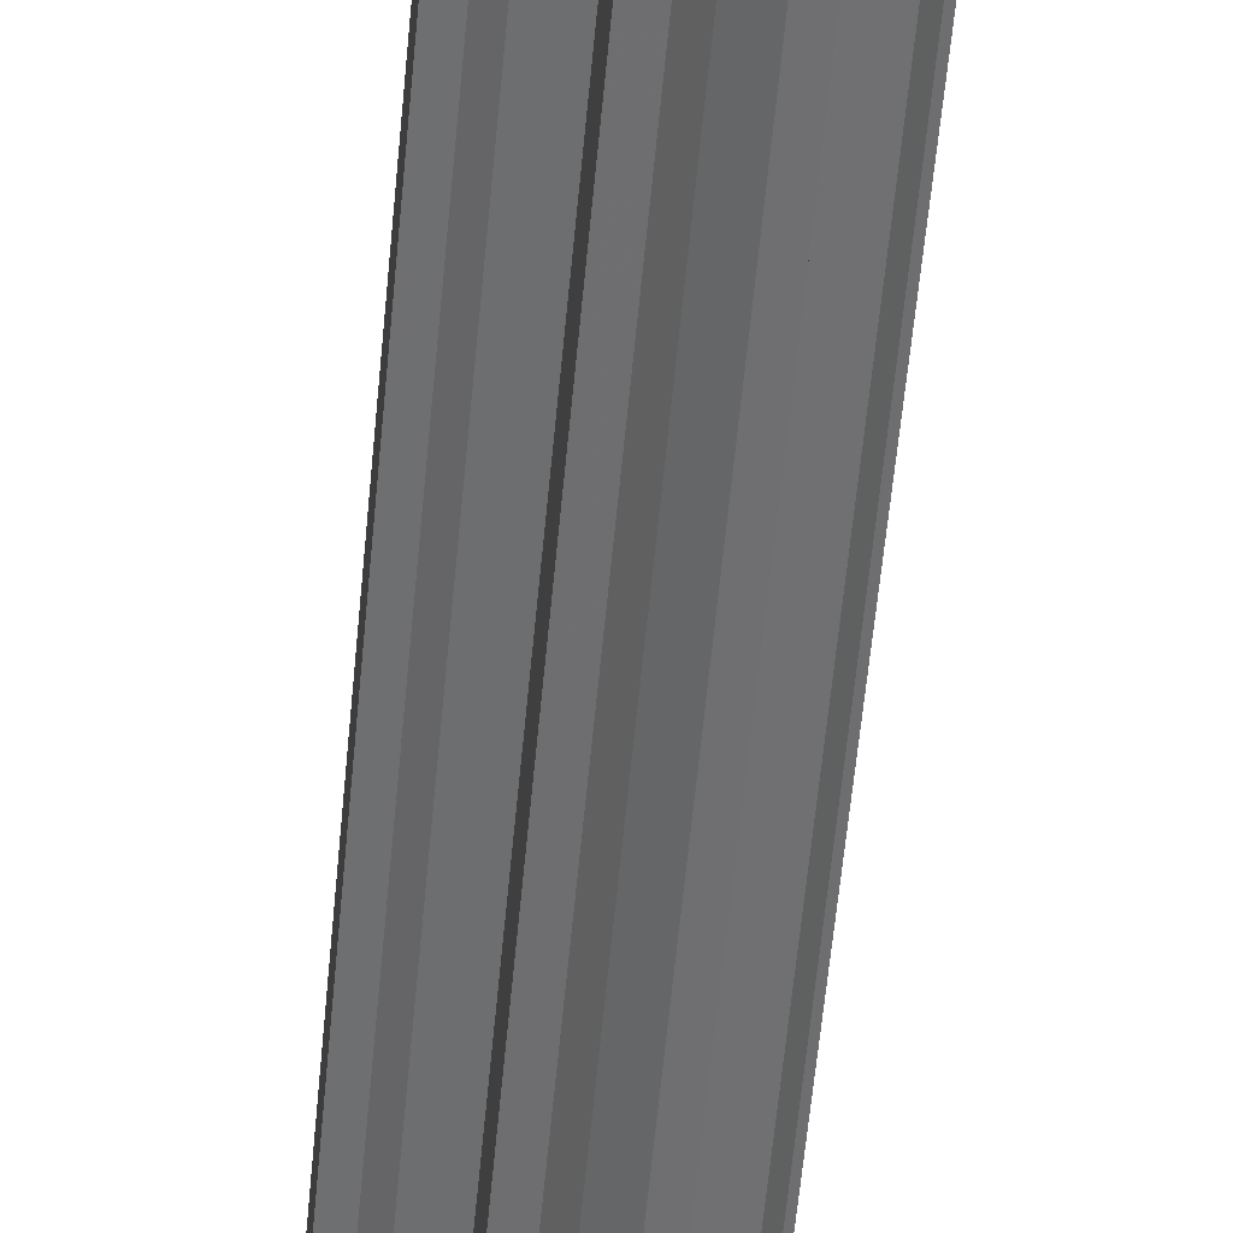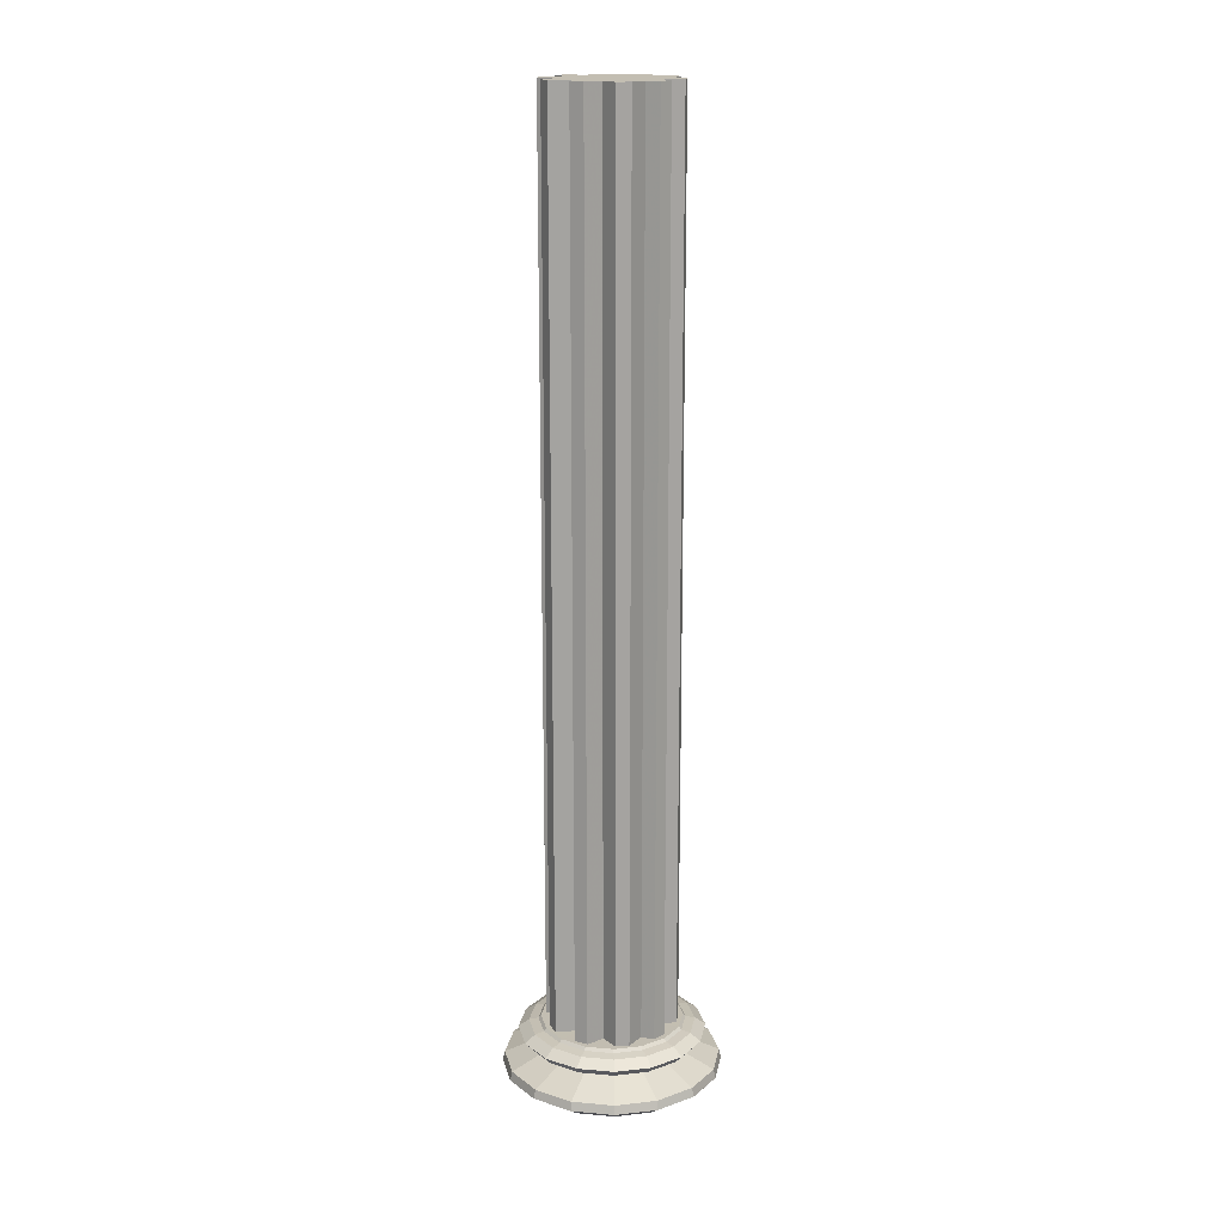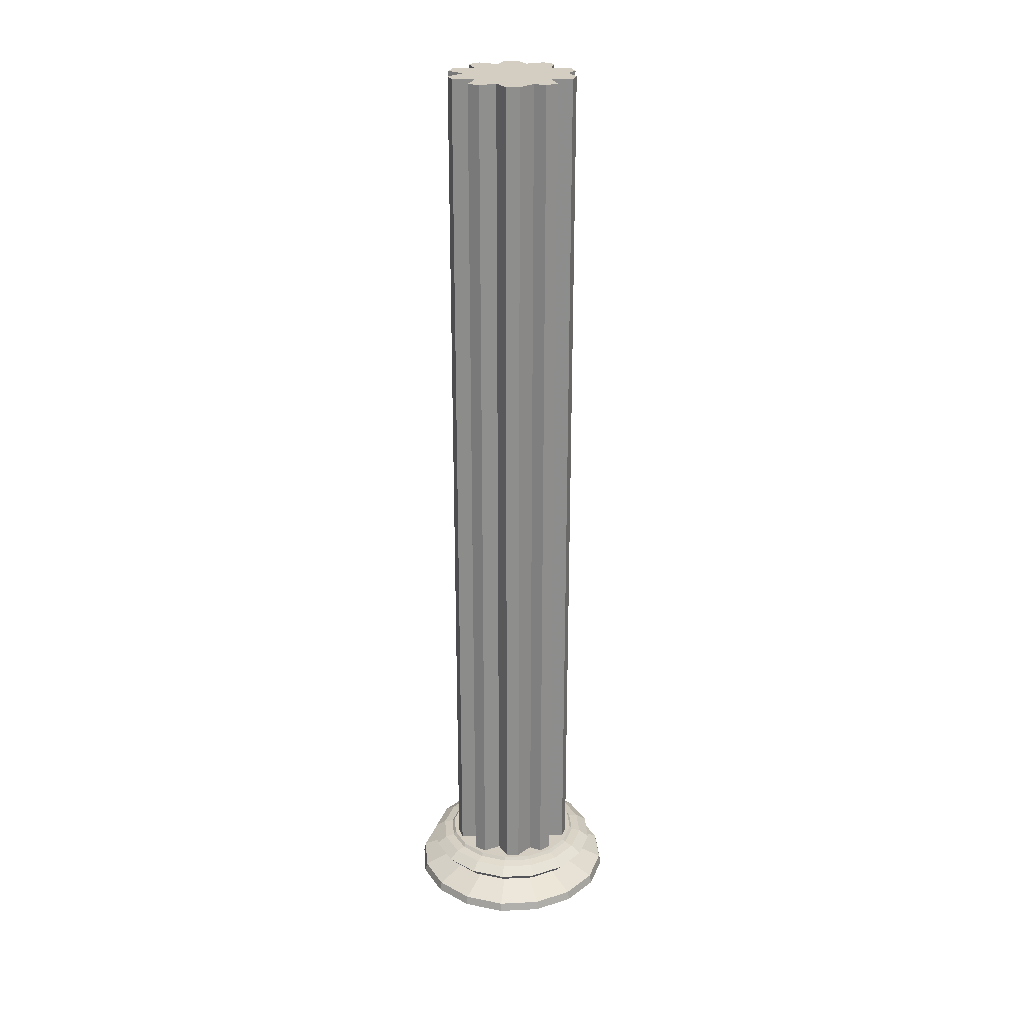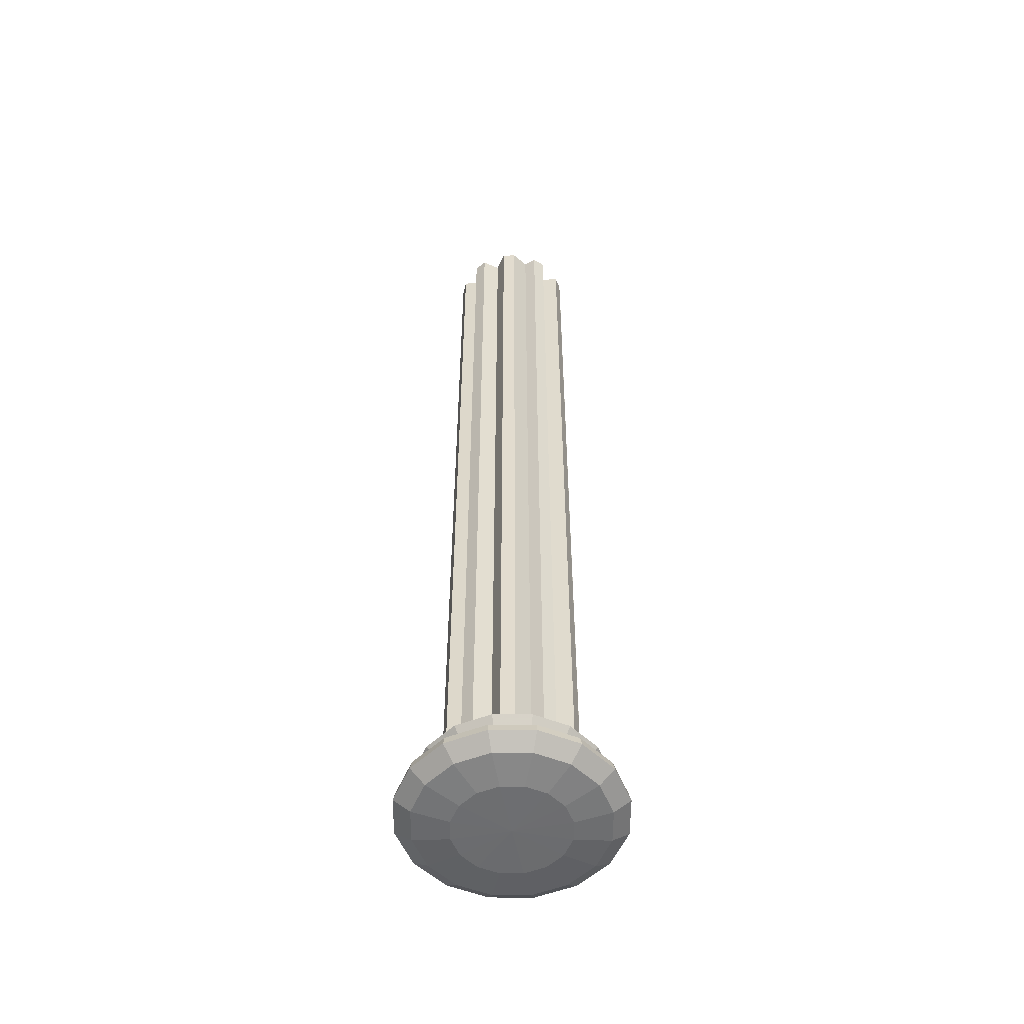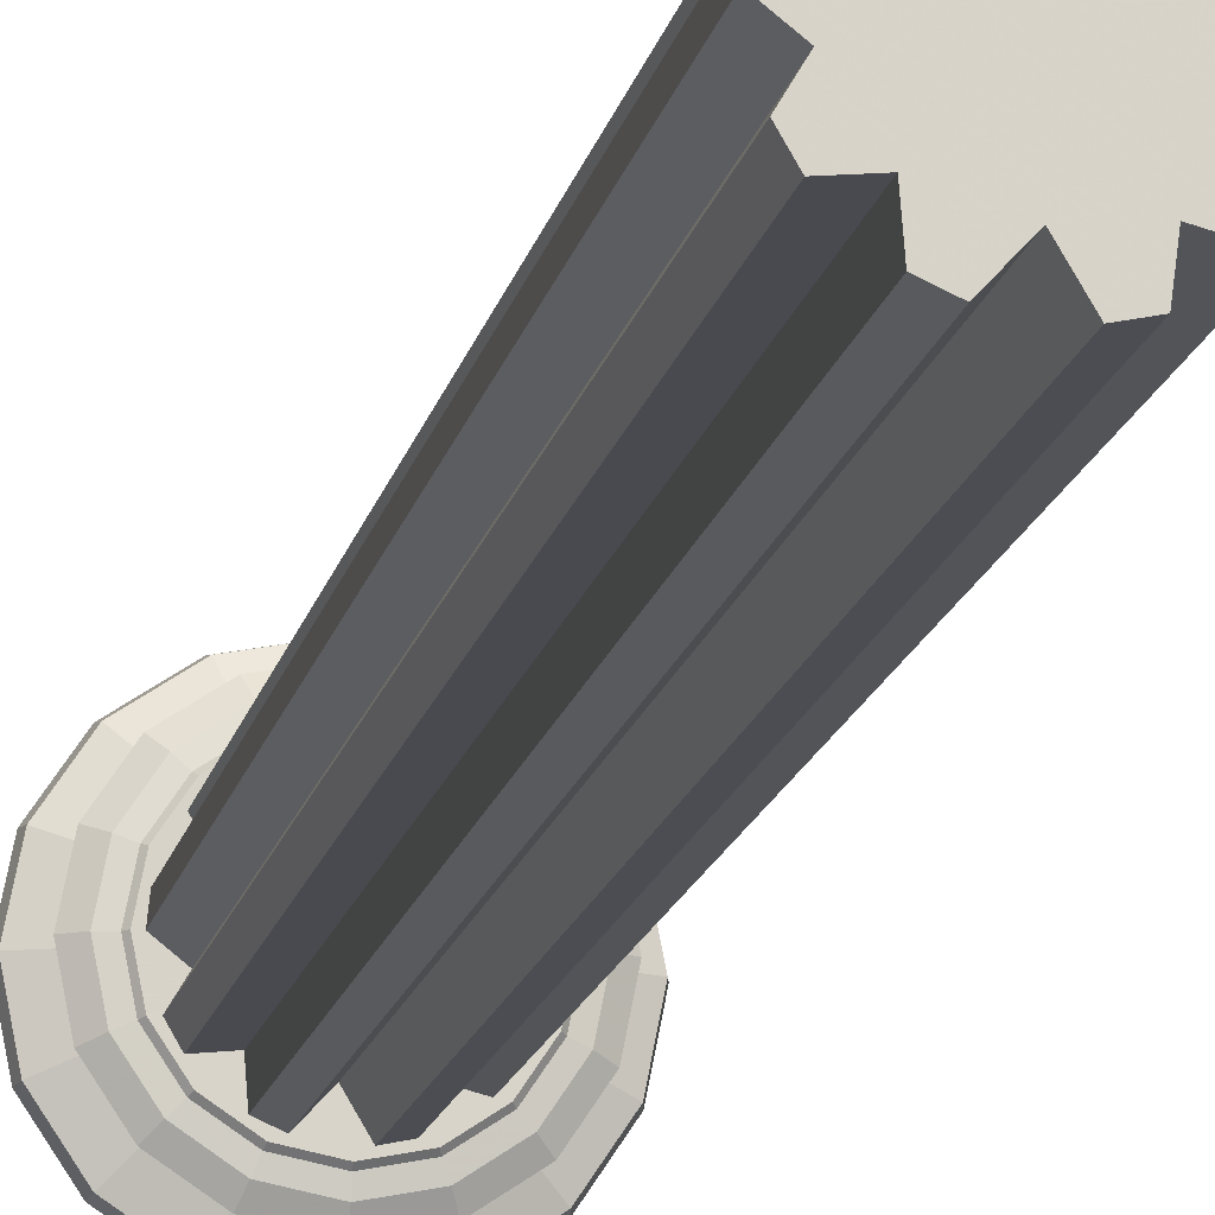
<metadata>
{"format":"obj","ext":"obj","renderer":"f3d","projection":"perspective","resolution":1024,"background":"white","views":[{"elev":-55.3,"azim":-5.1,"up":"+Z"},{"elev":17.3,"azim":-68.8,"up":"+Y"},{"elev":25.3,"azim":-60.7,"up":"+Y"},{"elev":-53.9,"azim":-56.5,"up":"+Y"},{"elev":-14.5,"azim":169.2,"up":"+Z"}]}
</metadata>
<code>
v  0.02485 4.058 -0.07247
v  5.025 4.058 -0.07247
v  3.911 4.058 -0.9582
v  4.593 4.058 -2.106
v  4.07 4.058 -3.011
v  2.647 4.058 -2.862
v  2.525 4.058 -4.403
v  1.57 4.058 -4.828
v  0.3863 4.058 -3.544
v  -0.4978 4.058 -5.045
v  -1.52 4.058 -4.828
v  -1.71 4.058 -3.366
v  -3.321 4.058 -3.788
v  -4.02 4.058 -3.011
v  -3.269 4.058 -1.391
v  -4.866 4.058 -1.112
v  -4.975 4.058 -0.07247
v  -3.746 4.058 0.7022
v  -4.543 4.058 1.961
v  -4.02 4.058 2.866
v  -2.542 4.058 3.245
v  -2.475 4.058 4.258
v  -1.52 4.058 4.683
v  -0.2337 4.058 3.434
v  0.5475 4.058 4.9
v  1.57 4.058 4.683
v  2.292 4.058 3.584
v  3.37 4.058 3.643
v  4.07 4.058 2.866
v  3.34 4.058 1.553
v  4.916 4.058 0.9671
v  5.025 74.03 -0.07247
v  3.911 74.03 -0.9582
v  4.593 74.03 -2.106
v  4.07 74.03 -3.011
v  2.647 74.03 -2.862
v  2.525 74.03 -4.403
v  1.57 74.03 -4.828
v  0.3863 74.03 -3.544
v  -0.4978 74.03 -5.045
v  -1.52 74.03 -4.828
v  -1.71 74.03 -3.366
v  -3.321 74.03 -3.788
v  -4.02 74.03 -3.011
v  -3.269 74.03 -1.391
v  -4.866 74.03 -1.112
v  -4.975 74.03 -0.07247
v  -3.746 74.03 0.7022
v  -4.543 74.03 1.961
v  -4.02 74.03 2.866
v  -2.542 74.03 3.245
v  -2.475 74.03 4.258
v  -1.52 74.03 4.683
v  -0.2337 74.03 3.434
v  0.5475 74.03 4.9
v  1.57 74.03 4.683
v  2.292 74.03 3.584
v  3.37 74.03 3.643
v  4.07 74.03 2.866
v  3.34 74.03 1.553
v  4.916 74.03 0.9671
v  0.02485 74.03 -0.07247
g Cylinder01
f 1 3 2
f 1 4 3
f 1 5 4
f 1 6 5
f 1 7 6
f 1 8 7
f 1 9 8
f 1 10 9
f 1 11 10
f 1 12 11
f 1 13 12
f 1 14 13
f 1 15 14
f 1 16 15
f 1 17 16
f 1 18 17
f 1 19 18
f 1 20 19
f 1 21 20
f 1 22 21
f 1 23 22
f 1 24 23
f 1 25 24
f 1 26 25
f 1 27 26
f 1 28 27
f 1 29 28
f 1 30 29
f 1 31 30
f 1 2 31
f 2 33 32
f 2 3 33
f 3 34 33
f 3 4 34
f 4 35 34
f 4 5 35
f 5 36 35
f 5 6 36
f 6 37 36
f 6 7 37
f 7 38 37
f 7 8 38
f 8 39 38
f 8 9 39
f 9 40 39
f 9 10 40
f 10 41 40
f 10 11 41
f 11 42 41
f 11 12 42
f 12 43 42
f 12 13 43
f 13 44 43
f 13 14 44
f 14 45 44
f 14 15 45
f 15 46 45
f 15 16 46
f 16 47 46
f 16 17 47
f 17 48 47
f 17 18 48
f 18 49 48
f 18 19 49
f 19 50 49
f 19 20 50
f 20 51 50
f 20 21 51
f 21 52 51
f 21 22 52
f 22 53 52
f 22 23 53
f 23 54 53
f 23 24 54
f 24 55 54
f 24 25 55
f 25 56 55
f 25 26 56
f 26 57 56
f 26 27 57
f 27 58 57
f 27 28 58
f 28 59 58
f 28 29 59
f 29 60 59
f 29 30 60
f 30 61 60
f 30 31 61
f 31 32 61
f 31 2 32
f 62 32 33
f 62 33 34
f 62 34 35
f 62 35 36
f 62 36 37
f 62 37 38
f 62 38 39
f 62 39 40
f 62 40 41
f 62 41 42
f 62 42 43
f 62 43 44
f 62 44 45
f 62 45 46
f 62 46 47
f 62 47 48
f 62 48 49
f 62 49 50
f 62 50 51
f 62 51 52
f 62 52 53
f 62 53 54
f 62 54 55
f 62 55 56
f 62 56 57
f 62 57 58
f 62 58 59
f 62 59 60
f 62 60 61
f 62 61 32
g
v  0.04607 5.132 -0.06556
v  5.388 5.164 -0.06556
v  5.582 4.937 -0.06556
v  6.295 4.808 -0.06556
v  7.104 4.258 -0.06556
v  6.554 3.642 -0.06556
v  5.162 3.383 -0.06556
v  8.173 2.121 -0.06556
v  8.335 1.441 -0.06556
v  7.072 0.5666 -0.06556
v  4.32 0.1457 -0.06556
v  0.0137 0.1133 -0.06556
v  0.04361 5.132 -0.07795
v  4.979 5.164 -2.122
v  5.159 4.937 -2.197
v  5.817 4.808 -2.469
v  6.564 4.258 -2.779
v  6.056 3.642 -2.568
v  4.77 3.383 -2.036
v  7.552 2.121 -3.188
v  7.701 1.441 -3.25
v  6.535 0.5666 -2.767
v  3.992 0.1457 -1.713
v  0.0137 0.1133 -0.06556
v  0.03659 5.132 -0.08846
v  3.814 5.164 -3.866
v  3.951 4.937 -4.003
v  4.455 4.808 -4.507
v  5.027 4.258 -5.079
v  4.638 3.642 -4.69
v  3.654 3.383 -3.706
v  5.783 2.121 -5.835
v  5.897 1.441 -5.949
v  5.005 0.5666 -5.056
v  3.059 0.1457 -3.11
v  0.0137 0.1133 -0.06556
v  0.02609 5.132 -0.09548
v  2.07 5.164 -5.031
v  2.145 4.937 -5.21
v  2.417 4.808 -5.869
v  2.727 4.258 -6.616
v  2.516 3.642 -6.108
v  1.984 3.383 -4.822
v  3.136 2.121 -7.603
v  3.198 1.441 -7.753
v  2.715 0.5666 -6.586
v  1.662 0.1457 -4.044
v  0.0137 0.1133 -0.06556
v  0.0137 5.132 -0.09794
v  0.0137 5.164 -5.44
v  0.0137 4.937 -5.634
v  0.0137 4.808 -6.347
v  0.0137 4.258 -7.156
v  0.0137 3.642 -6.606
v  0.0137 3.383 -5.213
v  0.0137 2.121 -8.224
v  0.0137 1.441 -8.386
v  0.0137 0.5666 -7.124
v  0.0137 0.1457 -4.372
v  0.0137 0.1133 -0.06556
v  0.001307 5.132 -0.09548
v  -2.043 5.164 -5.031
v  -2.117 4.937 -5.21
v  -2.39 4.808 -5.869
v  -2.7 4.258 -6.616
v  -2.489 3.642 -6.108
v  -1.956 3.383 -4.822
v  -3.109 2.121 -7.603
v  -3.171 1.441 -7.753
v  -2.687 0.5666 -6.586
v  -1.634 0.1457 -4.044
v  0.0137 0.1133 -0.06556
v  -0.009197 5.132 -0.08846
v  -3.787 5.164 -3.866
v  -3.924 4.937 -4.003
v  -4.428 4.808 -4.507
v  -5 4.258 -5.079
v  -4.611 3.642 -4.69
v  -3.626 3.383 -3.706
v  -5.756 2.121 -5.835
v  -5.87 1.441 -5.949
v  -4.977 0.5666 -5.056
v  -3.031 0.1457 -3.11
v  0.0137 0.1133 -0.06556
v  -0.01622 5.132 -0.07795
v  -4.952 5.164 -2.122
v  -5.131 4.937 -2.197
v  -5.789 4.808 -2.469
v  -6.537 4.258 -2.779
v  -6.029 3.642 -2.568
v  -4.742 3.383 -2.036
v  -7.524 2.121 -3.188
v  -7.674 1.441 -3.25
v  -6.507 0.5666 -2.767
v  -3.965 0.1457 -1.713
v  0.0137 0.1133 -0.06556
v  -0.01868 5.132 -0.06556
v  -5.361 5.164 -0.06556
v  -5.555 4.937 -0.06556
v  -6.267 4.808 -0.06556
v  -7.077 4.258 -0.06556
v  -6.526 3.642 -0.06556
v  -5.134 3.383 -0.06556
v  -8.145 2.121 -0.06556
v  -8.307 1.441 -0.06556
v  -7.044 0.5666 -0.06556
v  -4.292 0.1457 -0.06556
v  0.0137 0.1133 -0.06556
v  -0.01622 5.132 -0.05317
v  -4.952 5.164 1.991
v  -5.131 4.937 2.066
v  -5.789 4.808 2.338
v  -6.537 4.258 2.648
v  -6.029 3.642 2.437
v  -4.742 3.383 1.904
v  -7.524 2.121 3.057
v  -7.674 1.441 3.119
v  -6.507 0.5666 2.635
v  -3.965 0.1457 1.582
v  0.0137 0.1133 -0.06556
v  -0.009197 5.132 -0.04267
v  -3.787 5.164 3.735
v  -3.924 4.937 3.872
v  -4.428 4.808 4.376
v  -5 4.258 4.948
v  -4.611 3.642 4.559
v  -3.626 3.383 3.575
v  -5.756 2.121 5.704
v  -5.87 1.441 5.818
v  -4.977 0.5666 4.925
v  -3.031 0.1457 2.979
v  0.0137 0.1133 -0.06556
v  0.001307 5.132 -0.03565
v  -2.043 5.164 4.9
v  -2.117 4.937 5.079
v  -2.39 4.808 5.737
v  -2.7 4.258 6.485
v  -2.489 3.642 5.977
v  -1.956 3.383 4.69
v  -3.109 2.121 7.472
v  -3.171 1.441 7.622
v  -2.687 0.5666 6.455
v  -1.634 0.1457 3.913
v  0.0137 0.1133 -0.06556
v  0.0137 5.132 -0.03319
v  0.0137 5.164 5.309
v  0.0137 4.937 5.503
v  0.0137 4.808 6.216
v  0.0137 4.258 7.025
v  0.0137 3.642 6.475
v  0.0137 3.383 5.082
v  0.0137 2.121 8.093
v  0.0137 1.441 8.255
v  0.0137 0.5666 6.993
v  0.0137 0.1457 4.241
v  0.0137 0.1133 -0.06556
v  0.02609 5.132 -0.03565
v  2.07 5.164 4.9
v  2.145 4.937 5.079
v  2.417 4.808 5.737
v  2.727 4.258 6.485
v  2.516 3.642 5.977
v  1.984 3.383 4.69
v  3.136 2.121 7.472
v  3.198 1.441 7.622
v  2.715 0.5666 6.455
v  1.662 0.1457 3.913
v  0.0137 0.1133 -0.06556
v  0.03659 5.132 -0.04267
v  3.814 5.164 3.735
v  3.951 4.937 3.872
v  4.455 4.808 4.376
v  5.027 4.258 4.948
v  4.638 3.642 4.559
v  3.654 3.383 3.575
v  5.783 2.121 5.704
v  5.897 1.441 5.818
v  5.005 0.5666 4.925
v  3.059 0.1457 2.979
v  0.0137 0.1133 -0.06556
v  0.04361 5.132 -0.05317
v  4.979 5.164 1.991
v  5.159 4.937 2.066
v  5.817 4.808 2.338
v  6.564 4.258 2.648
v  6.056 3.642 2.437
v  4.77 3.383 1.904
v  7.552 2.121 3.057
v  7.701 1.441 3.119
v  6.535 0.5666 2.635
v  3.992 0.1457 1.582
v  0.0137 0.1133 -0.06556
g Line03
f 63 64 76
f 63 76 75
f 64 65 77
f 64 77 76
f 65 66 78
f 65 78 77
f 66 67 79
f 66 79 78
f 67 68 80
f 67 80 79
f 68 69 81
f 68 81 80
f 69 70 82
f 69 82 81
f 70 71 83
f 70 83 82
f 71 72 84
f 71 84 83
f 72 73 85
f 72 85 84
f 73 74 86
f 73 86 85
f 75 76 88
f 75 88 87
f 76 77 89
f 76 89 88
f 77 78 90
f 77 90 89
f 78 79 91
f 78 91 90
f 79 80 92
f 79 92 91
f 80 81 93
f 80 93 92
f 81 82 94
f 81 94 93
f 82 83 95
f 82 95 94
f 83 84 96
f 83 96 95
f 84 85 97
f 84 97 96
f 85 86 98
f 85 98 97
f 87 88 100
f 87 100 99
f 88 89 101
f 88 101 100
f 89 90 102
f 89 102 101
f 90 91 103
f 90 103 102
f 91 92 104
f 91 104 103
f 92 93 105
f 92 105 104
f 93 94 106
f 93 106 105
f 94 95 107
f 94 107 106
f 95 96 108
f 95 108 107
f 96 97 109
f 96 109 108
f 97 98 110
f 97 110 109
f 99 100 112
f 99 112 111
f 100 101 113
f 100 113 112
f 101 102 114
f 101 114 113
f 102 103 115
f 102 115 114
f 103 104 116
f 103 116 115
f 104 105 117
f 104 117 116
f 105 106 118
f 105 118 117
f 106 107 119
f 106 119 118
f 107 108 120
f 107 120 119
f 108 109 121
f 108 121 120
f 109 110 122
f 109 122 121
f 111 112 124
f 111 124 123
f 112 113 125
f 112 125 124
f 113 114 126
f 113 126 125
f 114 115 127
f 114 127 126
f 115 116 128
f 115 128 127
f 116 117 129
f 116 129 128
f 117 118 130
f 117 130 129
f 118 119 131
f 118 131 130
f 119 120 132
f 119 132 131
f 120 121 133
f 120 133 132
f 121 122 134
f 121 134 133
f 123 124 136
f 123 136 135
f 124 125 137
f 124 137 136
f 125 126 138
f 125 138 137
f 126 127 139
f 126 139 138
f 127 128 140
f 127 140 139
f 128 129 141
f 128 141 140
f 129 130 142
f 129 142 141
f 130 131 143
f 130 143 142
f 131 132 144
f 131 144 143
f 132 133 145
f 132 145 144
f 133 134 146
f 133 146 145
f 135 136 148
f 135 148 147
f 136 137 149
f 136 149 148
f 137 138 150
f 137 150 149
f 138 139 151
f 138 151 150
f 139 140 152
f 139 152 151
f 140 141 153
f 140 153 152
f 141 142 154
f 141 154 153
f 142 143 155
f 142 155 154
f 143 144 156
f 143 156 155
f 144 145 157
f 144 157 156
f 145 146 158
f 145 158 157
f 147 148 160
f 147 160 159
f 148 149 161
f 148 161 160
f 149 150 162
f 149 162 161
f 150 151 163
f 150 163 162
f 151 152 164
f 151 164 163
f 152 153 165
f 152 165 164
f 153 154 166
f 153 166 165
f 154 155 167
f 154 167 166
f 155 156 168
f 155 168 167
f 156 157 169
f 156 169 168
f 157 158 170
f 157 170 169
f 159 160 172
f 159 172 171
f 160 161 173
f 160 173 172
f 161 162 174
f 161 174 173
f 162 163 175
f 162 175 174
f 163 164 176
f 163 176 175
f 164 165 177
f 164 177 176
f 165 166 178
f 165 178 177
f 166 167 179
f 166 179 178
f 167 168 180
f 167 180 179
f 168 169 181
f 168 181 180
f 169 170 182
f 169 182 181
f 171 172 184
f 171 184 183
f 172 173 185
f 172 185 184
f 173 174 186
f 173 186 185
f 174 175 187
f 174 187 186
f 175 176 188
f 175 188 187
f 176 177 189
f 176 189 188
f 177 178 190
f 177 190 189
f 178 179 191
f 178 191 190
f 179 180 192
f 179 192 191
f 180 181 193
f 180 193 192
f 181 182 194
f 181 194 193
f 183 184 196
f 183 196 195
f 184 185 197
f 184 197 196
f 185 186 198
f 185 198 197
f 186 187 199
f 186 199 198
f 187 188 200
f 187 200 199
f 188 189 201
f 188 201 200
f 189 190 202
f 189 202 201
f 190 191 203
f 190 203 202
f 191 192 204
f 191 204 203
f 192 193 205
f 192 205 204
f 193 194 206
f 193 206 205
f 195 196 208
f 195 208 207
f 196 197 209
f 196 209 208
f 197 198 210
f 197 210 209
f 198 199 211
f 198 211 210
f 199 200 212
f 199 212 211
f 200 201 213
f 200 213 212
f 201 202 214
f 201 214 213
f 202 203 215
f 202 215 214
f 203 204 216
f 203 216 215
f 204 205 217
f 204 217 216
f 205 206 218
f 205 218 217
f 207 208 220
f 207 220 219
f 208 209 221
f 208 221 220
f 209 210 222
f 209 222 221
f 210 211 223
f 210 223 222
f 211 212 224
f 211 224 223
f 212 213 225
f 212 225 224
f 213 214 226
f 213 226 225
f 214 215 227
f 214 227 226
f 215 216 228
f 215 228 227
f 216 217 229
f 216 229 228
f 217 218 230
f 217 230 229
f 219 220 232
f 219 232 231
f 220 221 233
f 220 233 232
f 221 222 234
f 221 234 233
f 222 223 235
f 222 235 234
f 223 224 236
f 223 236 235
f 224 225 237
f 224 237 236
f 225 226 238
f 225 238 237
f 226 227 239
f 226 239 238
f 227 228 240
f 227 240 239
f 228 229 241
f 228 241 240
f 229 230 242
f 229 242 241
f 231 232 244
f 231 244 243
f 232 233 245
f 232 245 244
f 233 234 246
f 233 246 245
f 234 235 247
f 234 247 246
f 235 236 248
f 235 248 247
f 236 237 249
f 236 249 248
f 237 238 250
f 237 250 249
f 238 239 251
f 238 251 250
f 239 240 252
f 239 252 251
f 240 241 253
f 240 253 252
f 241 242 254
f 241 254 253
f 243 244 64
f 243 64 63
f 244 245 65
f 244 65 64
f 245 246 66
f 245 66 65
f 246 247 67
f 246 67 66
f 247 248 68
f 247 68 67
f 248 249 69
f 248 69 68
f 249 250 70
f 249 70 69
f 250 251 71
f 250 71 70
f 251 252 72
f 251 72 71
f 252 253 73
f 252 73 72
f 253 254 74
f 253 74 73
g

</code>
